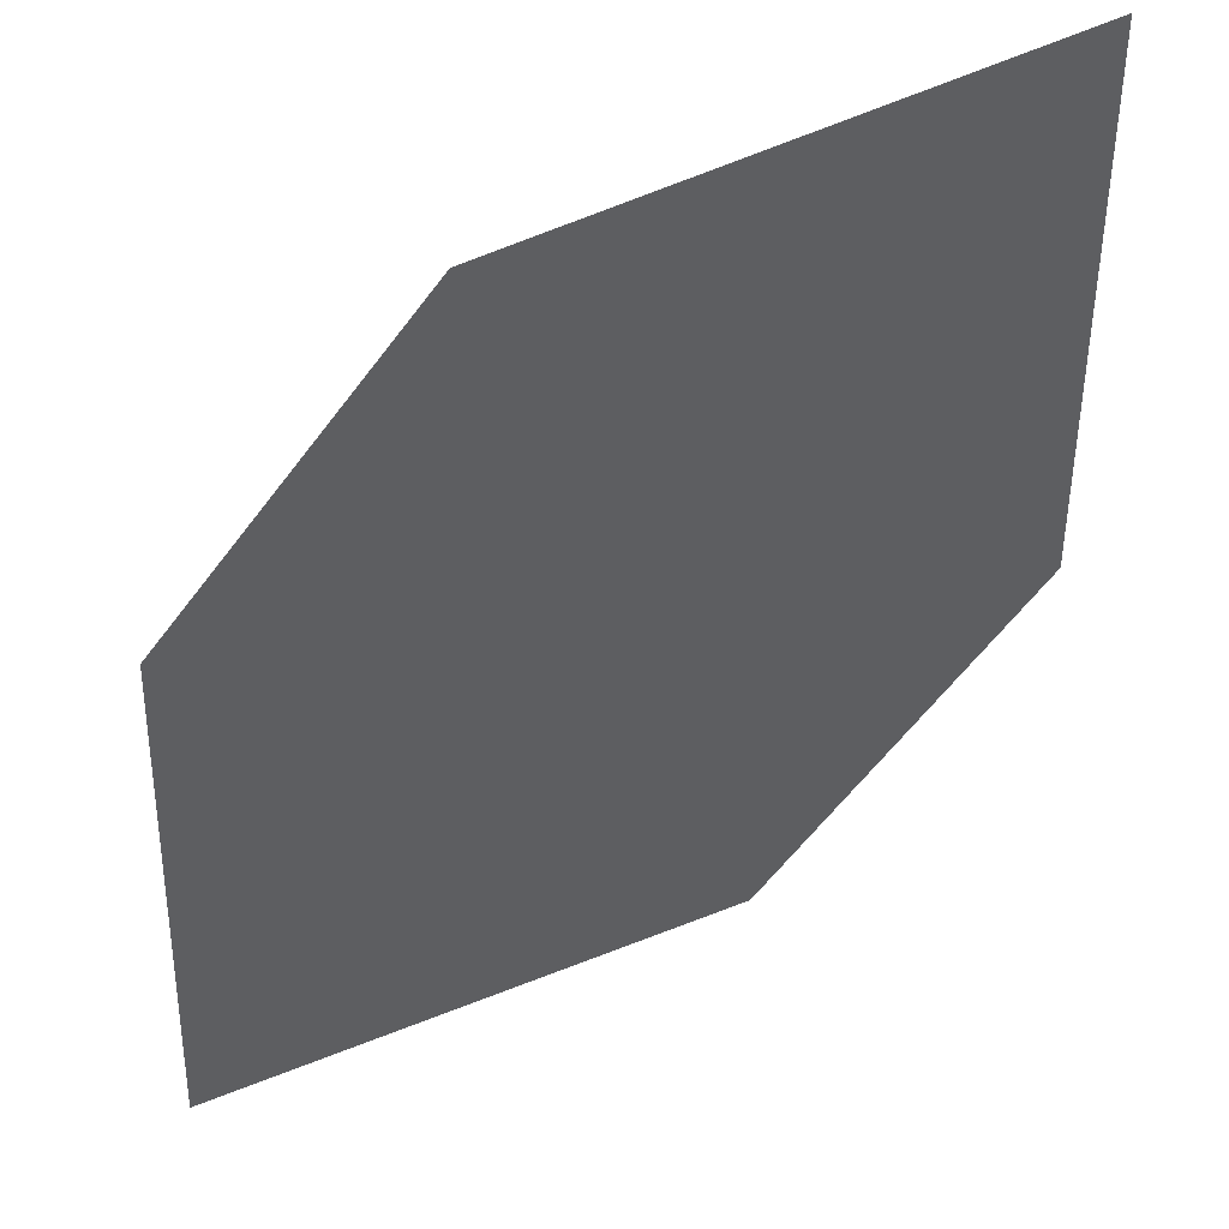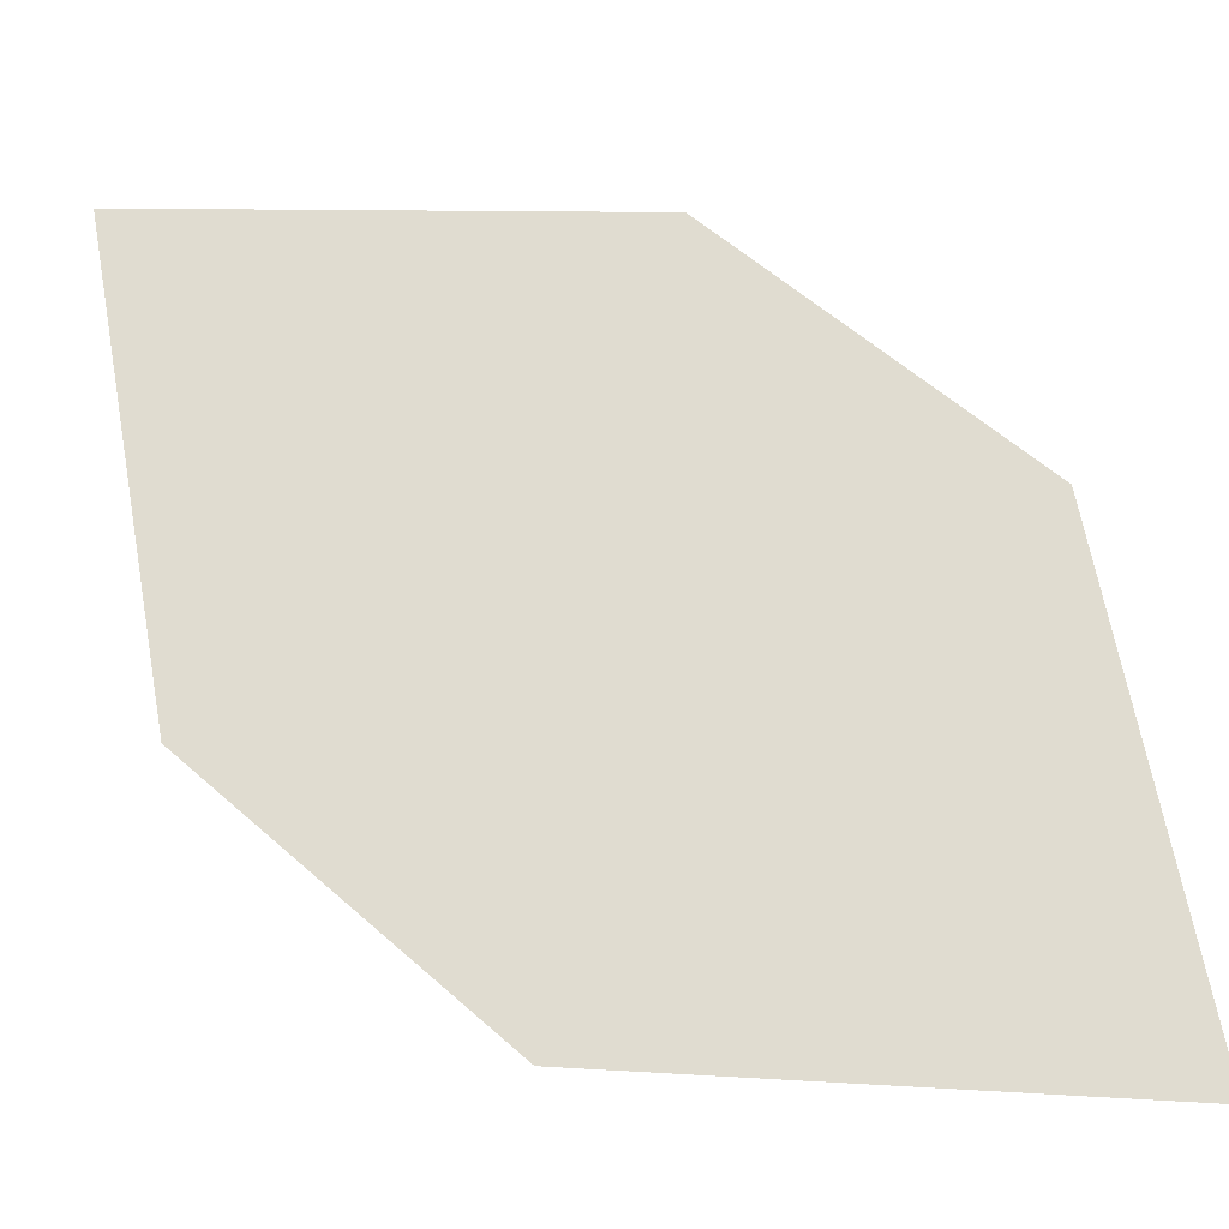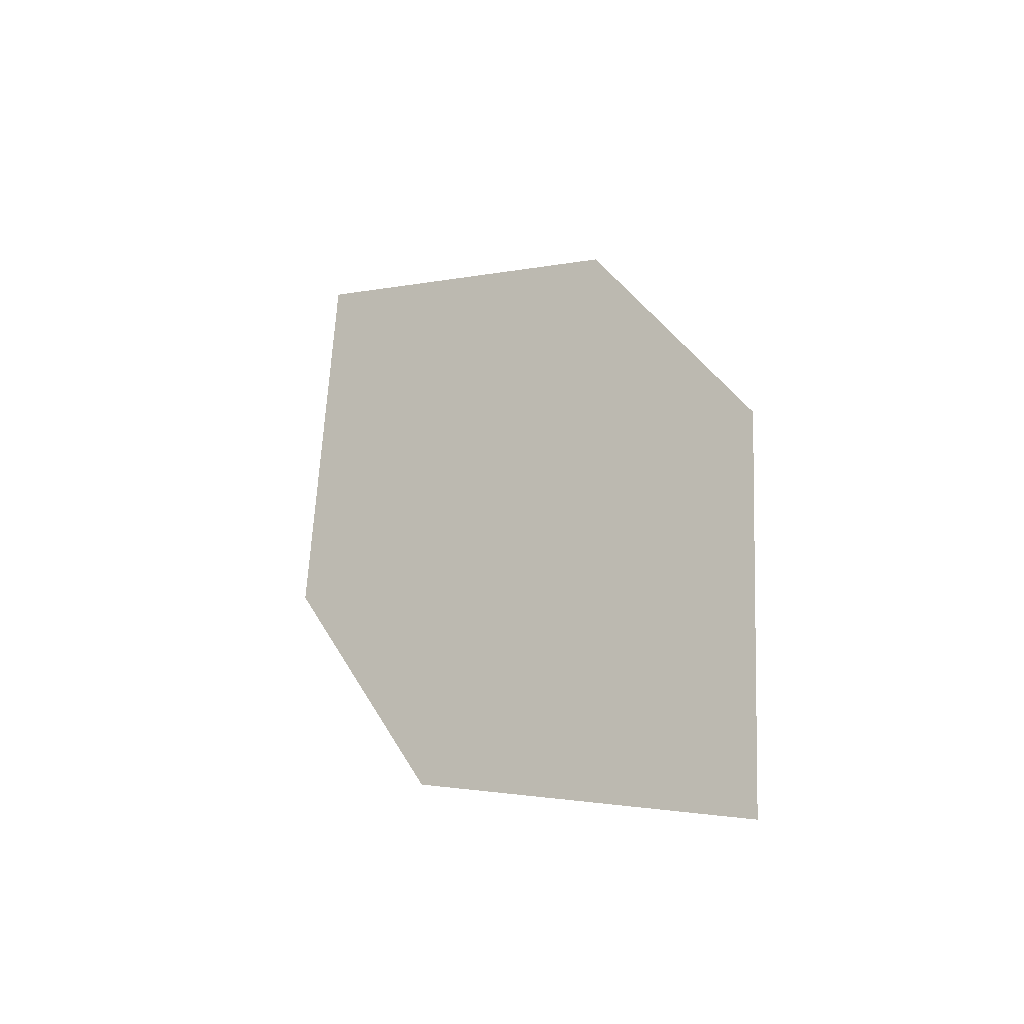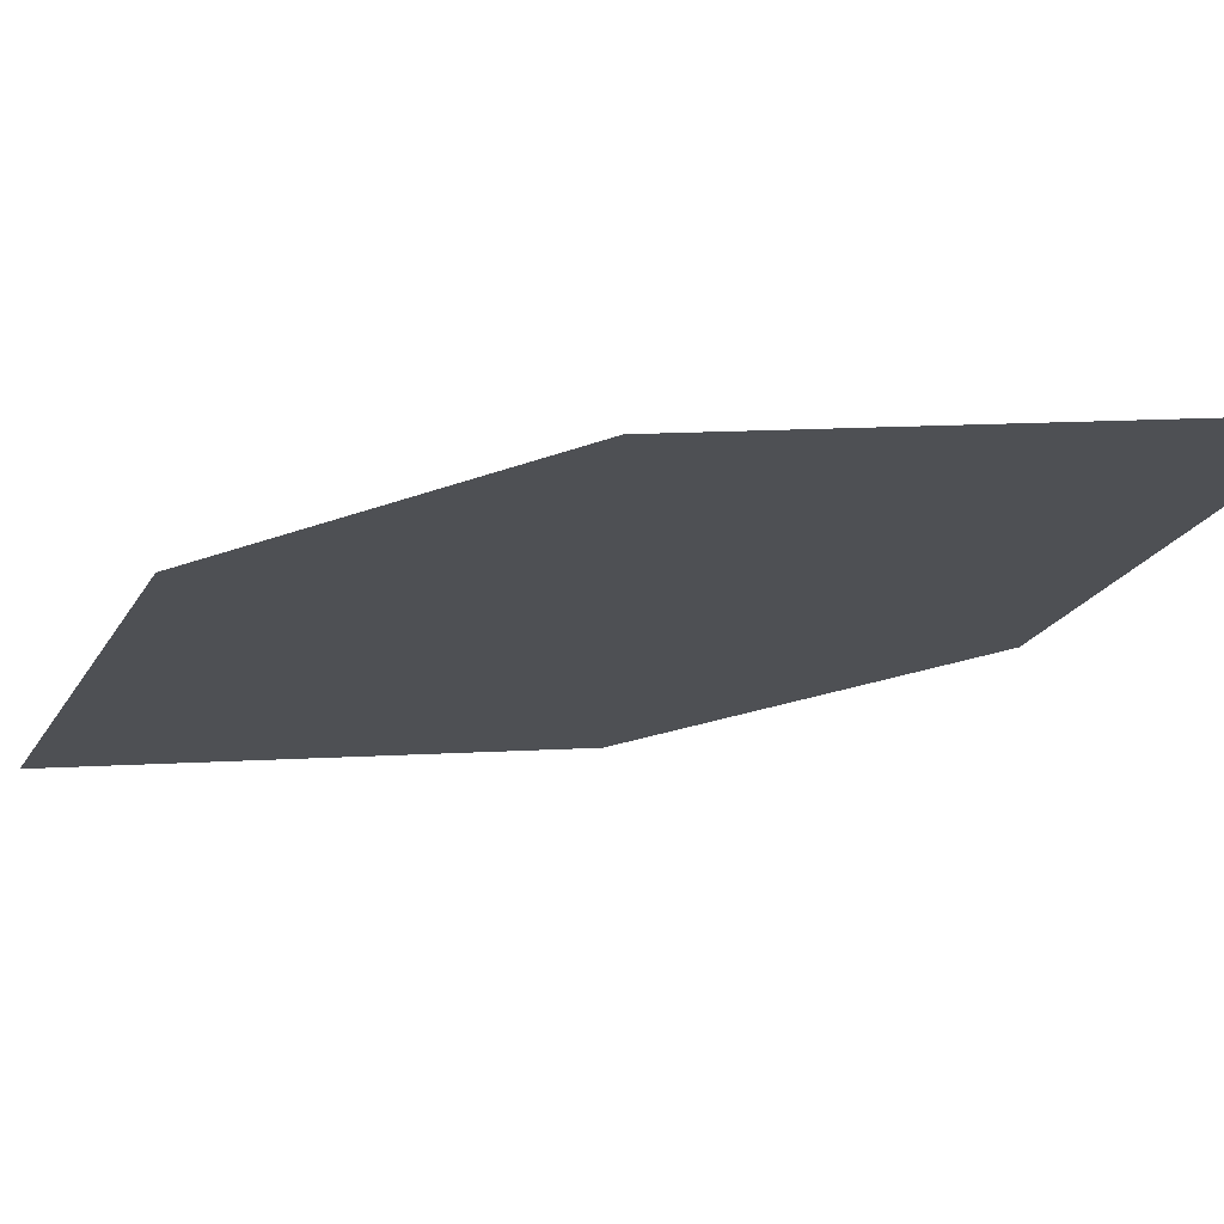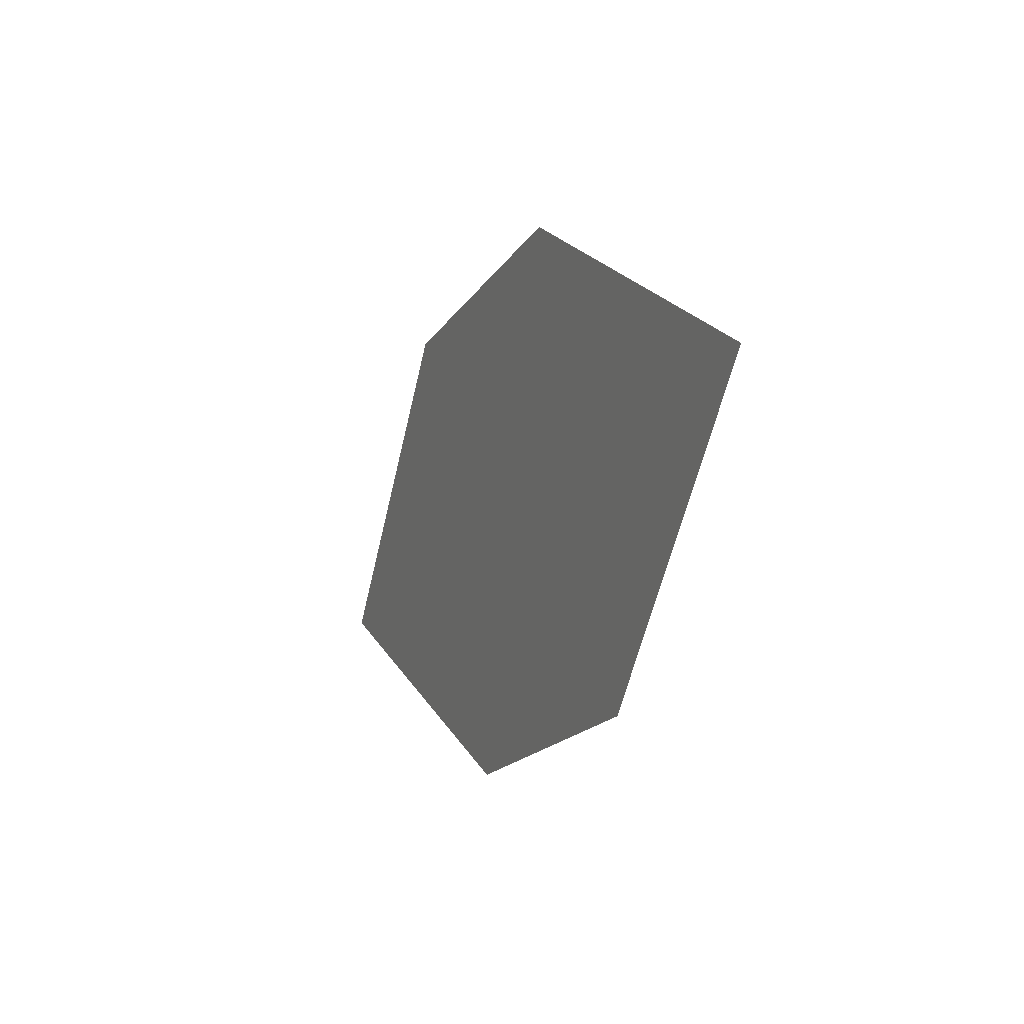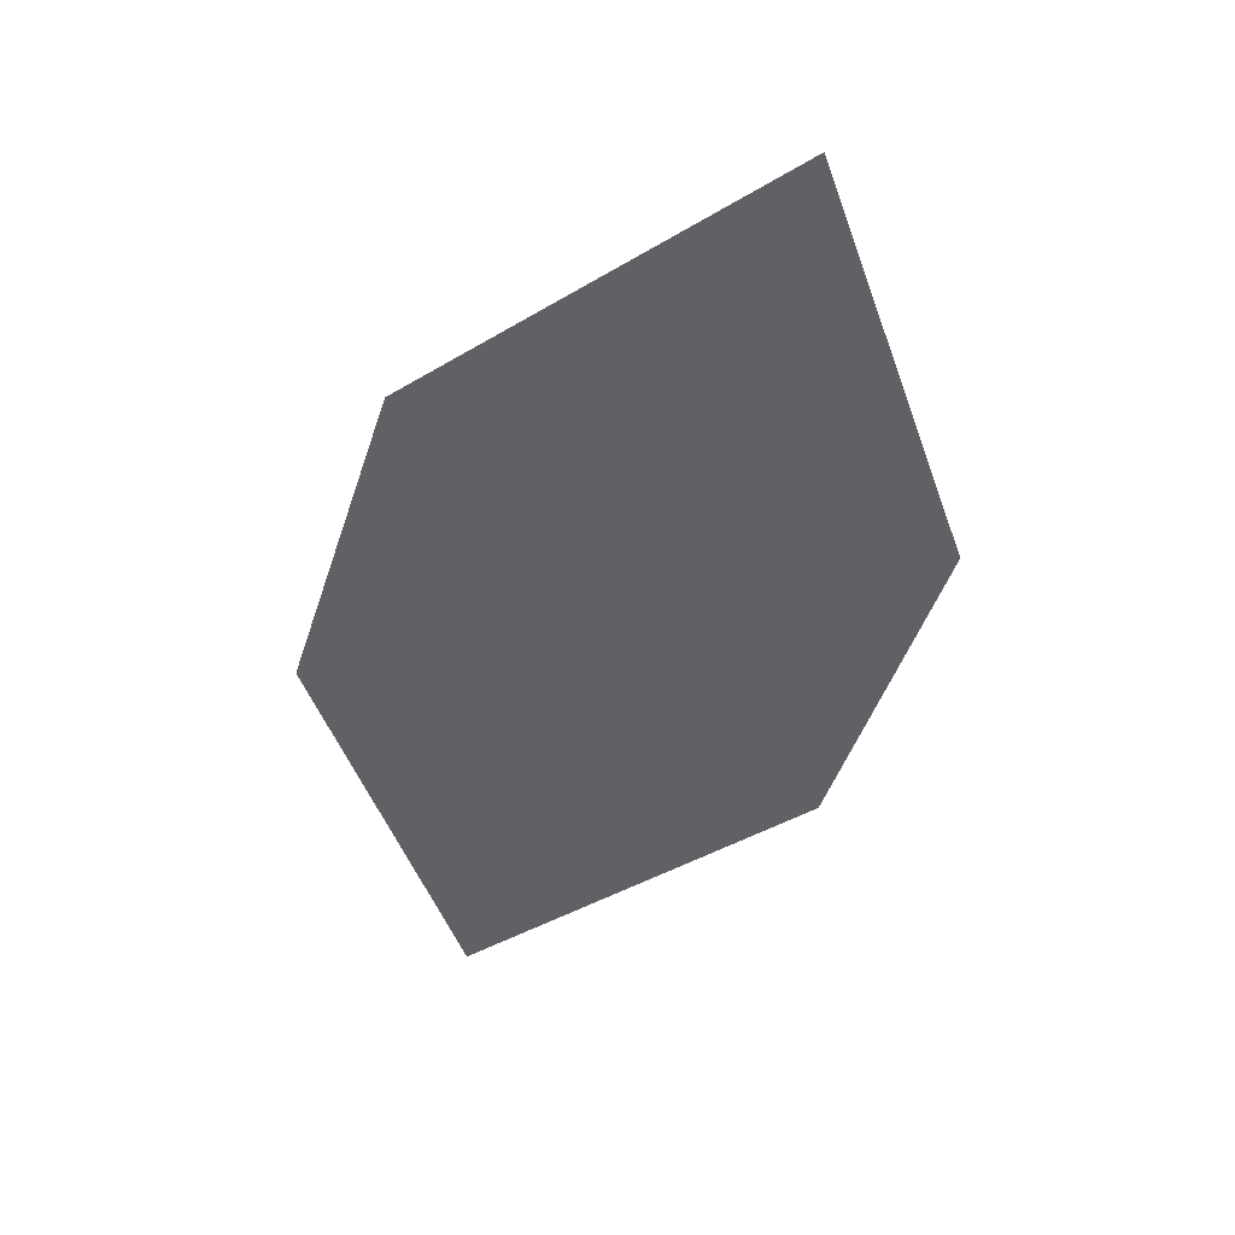
<metadata>
{"format":"obj","ext":"obj","renderer":"f3d","projection":"perspective","resolution":1024,"background":"white","views":[{"elev":-73.2,"azim":-14.5,"up":"+Z"},{"elev":37.7,"azim":-24.9,"up":"+Z"},{"elev":-56.8,"azim":21.9,"up":"+Y"},{"elev":-46.5,"azim":-36.6,"up":"+Z"},{"elev":60.0,"azim":-124.4,"up":"+Y"},{"elev":62.9,"azim":163.1,"up":"+Y"}]}
</metadata>
<code>
o leaves.219
v 0.005366 -0.1199 1.73
v 0.04649 -0.2182 1.708
v -0.004514 -0.16 1.712
v 0.04266 -0.1453 1.734
v 0.05637 -0.1781 1.727
v 0.009194 -0.1927 1.704
f 1 2 6 3
f 1 4 5 2

</code>
